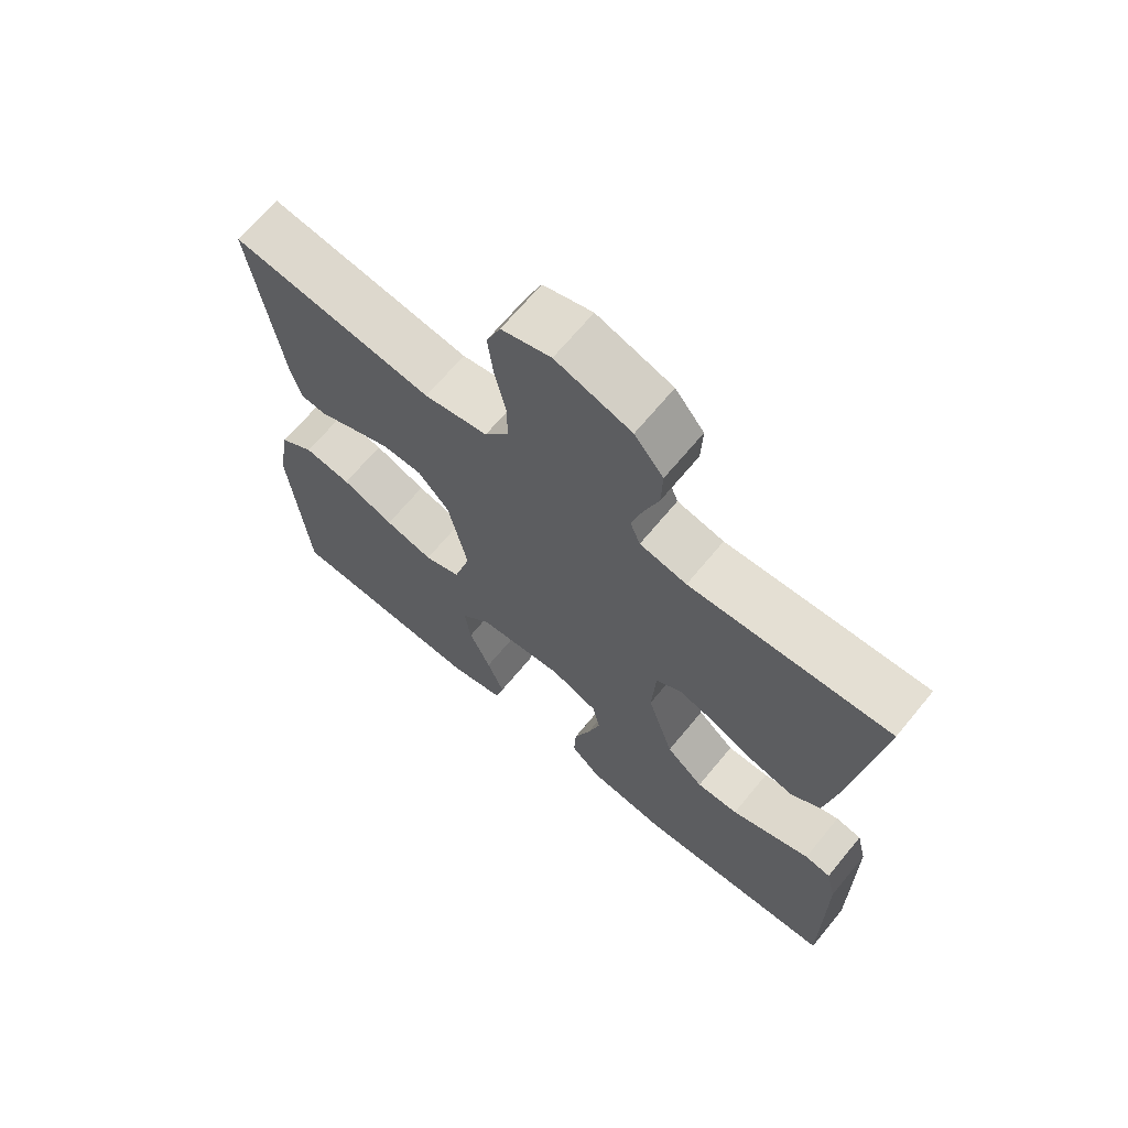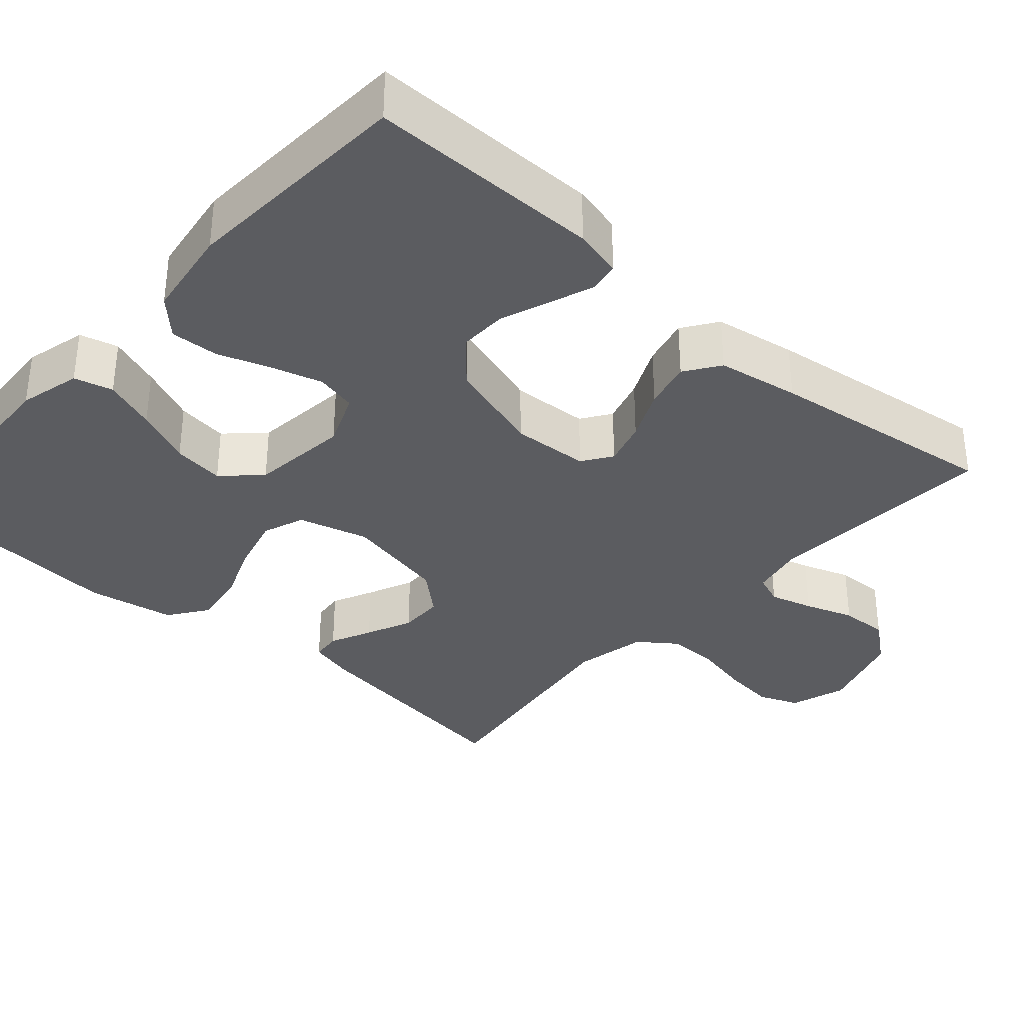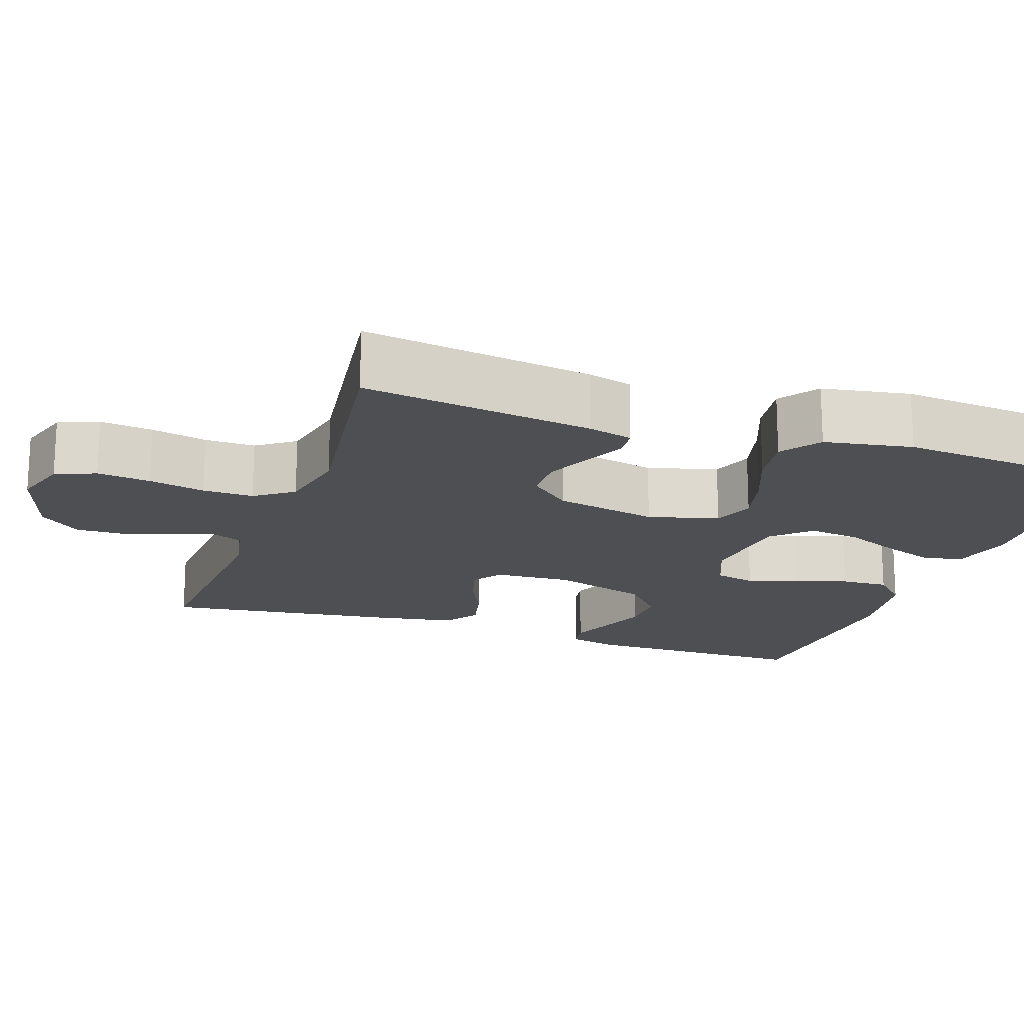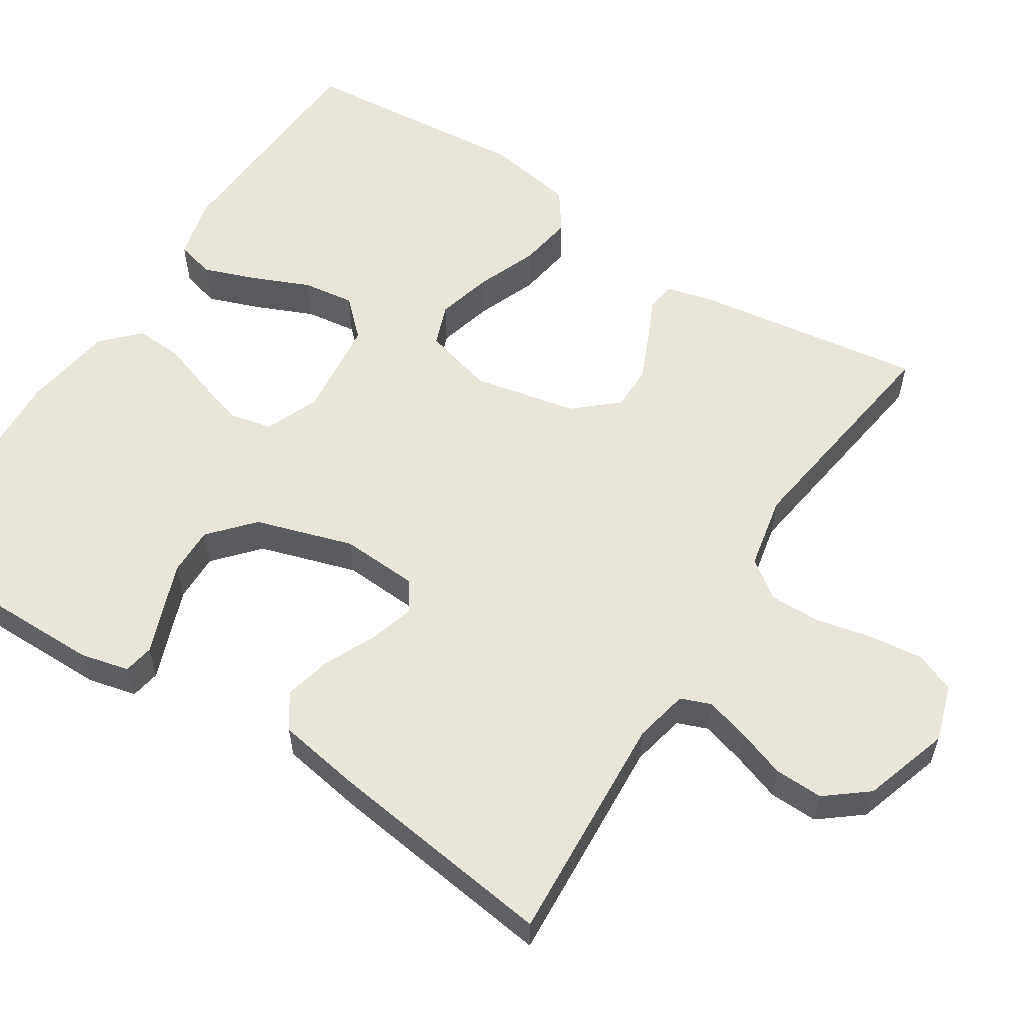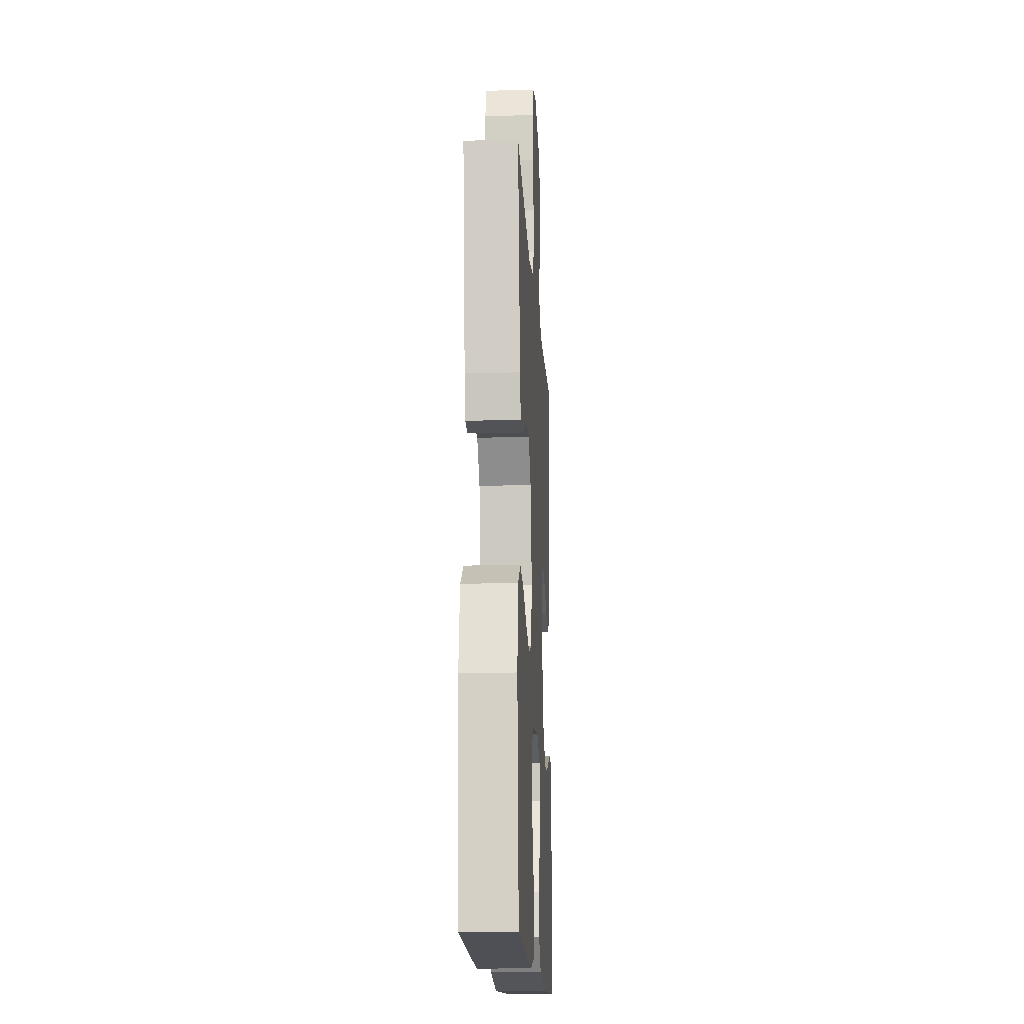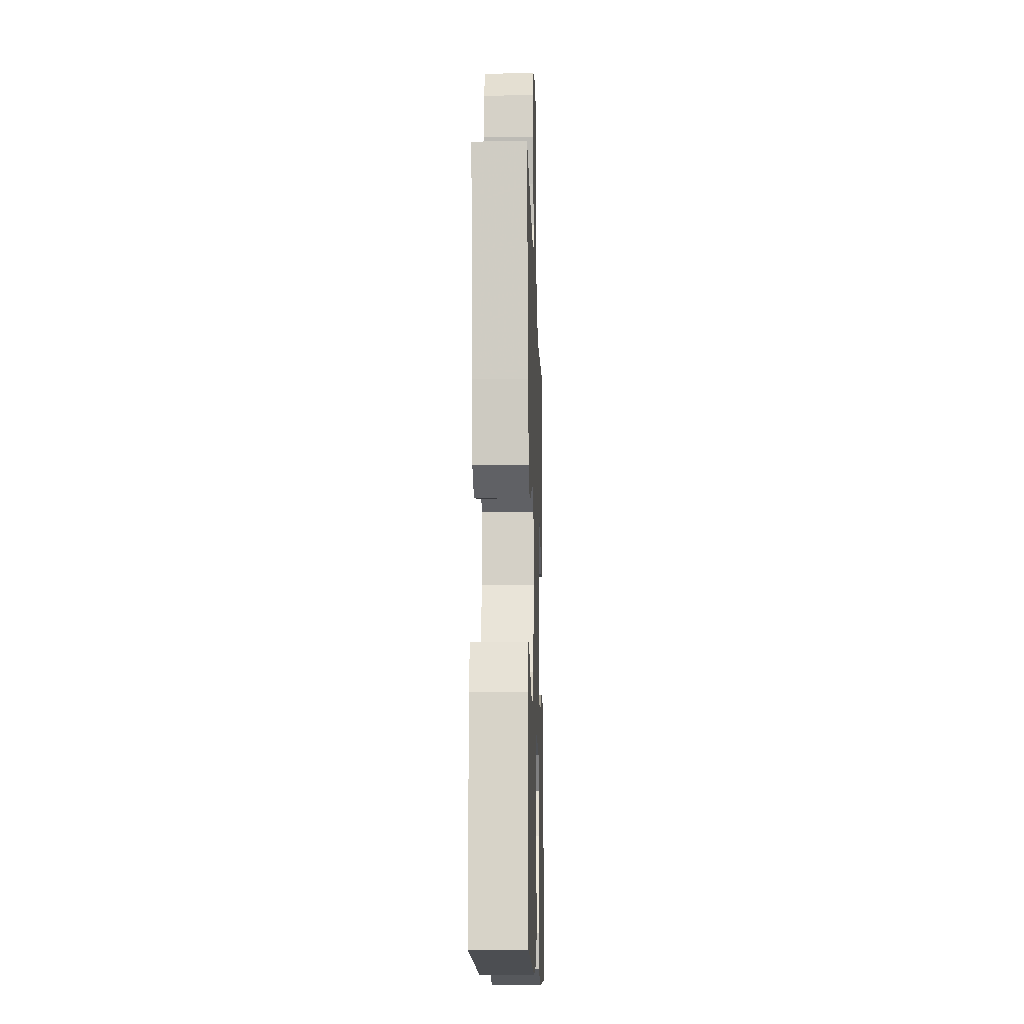
<metadata>
{"format":"obj","ext":"obj","renderer":"f3d","projection":"perspective","resolution":1024,"background":"white","views":[{"elev":67.8,"azim":-140.4,"up":"+Z"},{"elev":-34.5,"azim":-131.7,"up":"+Y"},{"elev":-17.8,"azim":70.8,"up":"+Y"},{"elev":57.7,"azim":-57.4,"up":"+Y"},{"elev":-16.1,"azim":93.2,"up":"+Z"},{"elev":-13.8,"azim":-88.2,"up":"+Z"}]}
</metadata>
<code>
v 0.5 0.07 0.5
v 0.457 0.07 0.2
v 0.442 0.07 0.142
v 0.403 0.07 0.138
v 0.349 0.07 0.163
v 0.289 0.07 0.189
v 0.231 0.07 0.188
v 0.184 0.07 0.134
v 0.156 0.07 0
v 0.181 0.07 -0.091
v 0.235 0.07 -0.111
v 0.307 0.07 -0.092
v 0.385 0.07 -0.061
v 0.455 0.07 -0.05
v 0.506 0.07 -0.086
v 0.526 0.07 -0.2
v 0.5 0.07 -0.5
v 0.2 0.07 -0.517
v 0.12 0.07 -0.497
v 0.107 0.07 -0.447
v 0.132 0.07 -0.379
v 0.164 0.07 -0.305
v 0.173 0.07 -0.238
v 0.128 0.07 -0.191
v 0 0.07 -0.177
v -0.07 0.07 -0.206
v -0.082 0.07 -0.259
v -0.063 0.07 -0.324
v -0.039 0.07 -0.393
v -0.036 0.07 -0.455
v -0.081 0.07 -0.499
v -0.2 0.07 -0.517
v -0.5 0.07 -0.5
v -0.499 0.07 -0.2
v -0.484 0.07 -0.137
v -0.445 0.07 -0.13
v -0.389 0.07 -0.151
v -0.325 0.07 -0.175
v -0.262 0.07 -0.176
v -0.206 0.07 -0.126
v -0.167 0.07 0
v -0.173 0.07 0.1
v -0.211 0.07 0.126
v -0.269 0.07 0.109
v -0.335 0.07 0.078
v -0.397 0.07 0.063
v -0.442 0.07 0.094
v -0.46 0.07 0.2
v -0.5 0.07 0.5
v -0.2 0.07 0.482
v -0.13 0.07 0.497
v -0.115 0.07 0.536
v -0.131 0.07 0.592
v -0.153 0.07 0.655
v -0.155 0.07 0.718
v -0.112 0.07 0.772
v 0 0.07 0.808
v 0.073 0.07 0.785
v 0.094 0.07 0.733
v 0.086 0.07 0.664
v 0.07 0.07 0.591
v 0.069 0.07 0.525
v 0.105 0.07 0.476
v 0.2 0.07 0.457
v 0.5 0 0.5
v 0.457 0 0.2
v 0.442 0 0.142
v 0.403 0 0.138
v 0.349 0 0.163
v 0.289 0 0.189
v 0.231 0 0.188
v 0.184 0 0.134
v 0.156 0 0
v 0.181 0 -0.091
v 0.235 0 -0.111
v 0.307 0 -0.092
v 0.385 0 -0.061
v 0.455 0 -0.05
v 0.506 0 -0.086
v 0.526 0 -0.2
v 0.5 0 -0.5
v 0.2 0 -0.517
v 0.12 0 -0.497
v 0.107 0 -0.447
v 0.132 0 -0.379
v 0.164 0 -0.305
v 0.173 0 -0.238
v 0.128 0 -0.191
v 0 0 -0.177
v -0.07 0 -0.206
v -0.082 0 -0.259
v -0.063 0 -0.324
v -0.039 0 -0.393
v -0.036 0 -0.455
v -0.081 0 -0.499
v -0.2 0 -0.517
v -0.5 0 -0.5
v -0.499 0 -0.2
v -0.484 0 -0.137
v -0.445 0 -0.13
v -0.389 0 -0.151
v -0.325 0 -0.175
v -0.262 0 -0.176
v -0.206 0 -0.126
v -0.167 0 0
v -0.173 0 0.1
v -0.211 0 0.126
v -0.269 0 0.109
v -0.335 0 0.078
v -0.397 0 0.063
v -0.442 0 0.094
v -0.46 0 0.2
v -0.5 0 0.5
v -0.2 0 0.482
v -0.13 0 0.497
v -0.115 0 0.536
v -0.131 0 0.592
v -0.153 0 0.655
v -0.155 0 0.718
v -0.112 0 0.772
v 0 0 0.808
v 0.073 0 0.785
v 0.094 0 0.733
v 0.086 0 0.664
v 0.07 0 0.591
v 0.069 0 0.525
v 0.105 0 0.476
v 0.2 0 0.457
f 59 60 61
f 58 59 61
f 57 58 61
f 56 57 61
f 55 56 61
f 54 55 61
f 53 54 61
f 52 53 61 62
f 51 52 62 63
f 48 49 50
f 47 48 50
f 46 47 50
f 45 46 50
f 44 45 50
f 51 63 64
f 50 51 64
f 44 50 64
f 43 44 64
f 35 36 37
f 34 35 37
f 33 34 37
f 32 33 37
f 31 32 37
f 30 31 37
f 29 30 37
f 28 29 37
f 28 37 38
f 27 28 38 39
f 20 21 22
f 19 20 22
f 18 19 22
f 17 18 22
f 16 17 22
f 15 16 22
f 14 15 22
f 13 14 22
f 12 13 22
f 11 12 22 23
f 10 11 23 24
f 3 4 5
f 2 3 5
f 1 2 5
f 64 1 5
f 64 5 6
f 42 43 64
f 41 42 64
f 40 41 64
f 26 27 39 40
f 25 26 40 64
f 9 10 24 25
f 8 9 25 64
f 7 8 64
f 6 7 64
f 125 124 123
f 125 123 122
f 125 122 121
f 125 121 120
f 125 120 119
f 125 119 118
f 125 118 117
f 126 125 117 116
f 127 126 116 115
f 114 113 112
f 114 112 111
f 114 111 110
f 114 110 109
f 114 109 108
f 128 127 115
f 128 115 114
f 128 114 108
f 128 108 107
f 101 100 99
f 101 99 98
f 101 98 97
f 101 97 96
f 101 96 95
f 101 95 94
f 101 94 93
f 101 93 92
f 102 101 92
f 103 102 92 91
f 86 85 84
f 86 84 83
f 86 83 82
f 86 82 81
f 86 81 80
f 86 80 79
f 86 79 78
f 86 78 77
f 86 77 76
f 87 86 76 75
f 88 87 75 74
f 69 68 67
f 69 67 66
f 69 66 65
f 69 65 128
f 70 69 128
f 128 107 106
f 128 106 105
f 128 105 104
f 104 103 91 90
f 128 104 90 89
f 89 88 74 73
f 128 89 73 72
f 128 72 71
f 128 71 70
f 1 65 66 2
f 2 66 67 3
f 3 67 68 4
f 4 68 69 5
f 5 69 70 6
f 6 70 71 7
f 7 71 72 8
f 8 72 73 9
f 9 73 74 10
f 10 74 75 11
f 11 75 76 12
f 12 76 77 13
f 13 77 78 14
f 14 78 79 15
f 15 79 80 16
f 16 80 81 17
f 17 81 82 18
f 18 82 83 19
f 19 83 84 20
f 20 84 85 21
f 21 85 86 22
f 22 86 87 23
f 23 87 88 24
f 24 88 89 25
f 25 89 90 26
f 26 90 91 27
f 27 91 92 28
f 28 92 93 29
f 29 93 94 30
f 30 94 95 31
f 31 95 96 32
f 32 96 97 33
f 33 97 98 34
f 34 98 99 35
f 35 99 100 36
f 36 100 101 37
f 37 101 102 38
f 38 102 103 39
f 39 103 104 40
f 40 104 105 41
f 41 105 106 42
f 42 106 107 43
f 43 107 108 44
f 44 108 109 45
f 45 109 110 46
f 46 110 111 47
f 47 111 112 48
f 48 112 113 49
f 49 113 114 50
f 50 114 115 51
f 51 115 116 52
f 52 116 117 53
f 53 117 118 54
f 54 118 119 55
f 55 119 120 56
f 56 120 121 57
f 57 121 122 58
f 58 122 123 59
f 59 123 124 60
f 60 124 125 61
f 61 125 126 62
f 62 126 127 63
f 63 127 128 64
f 64 128 65 1

</code>
